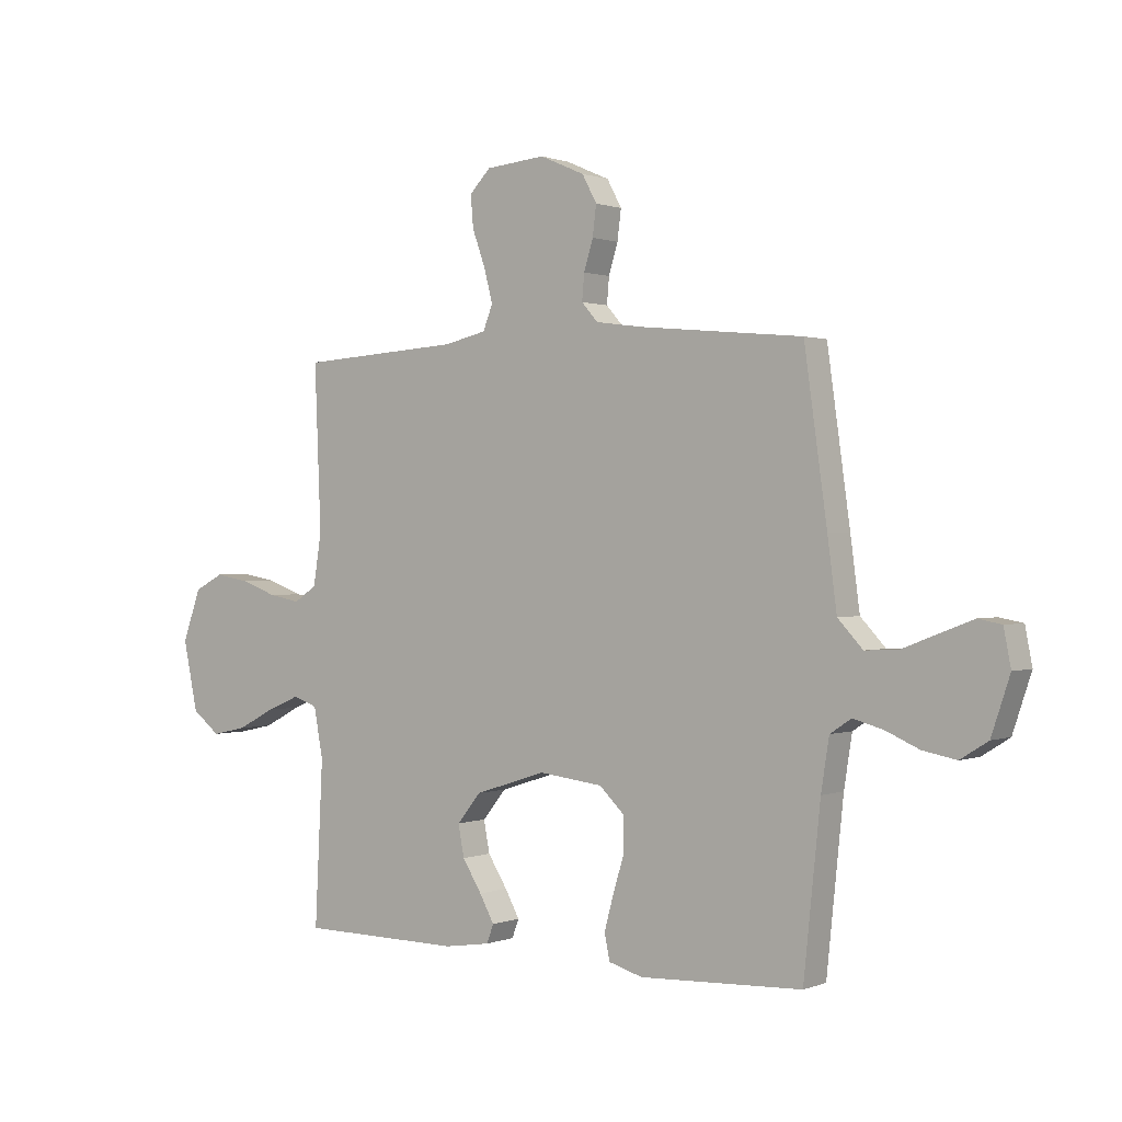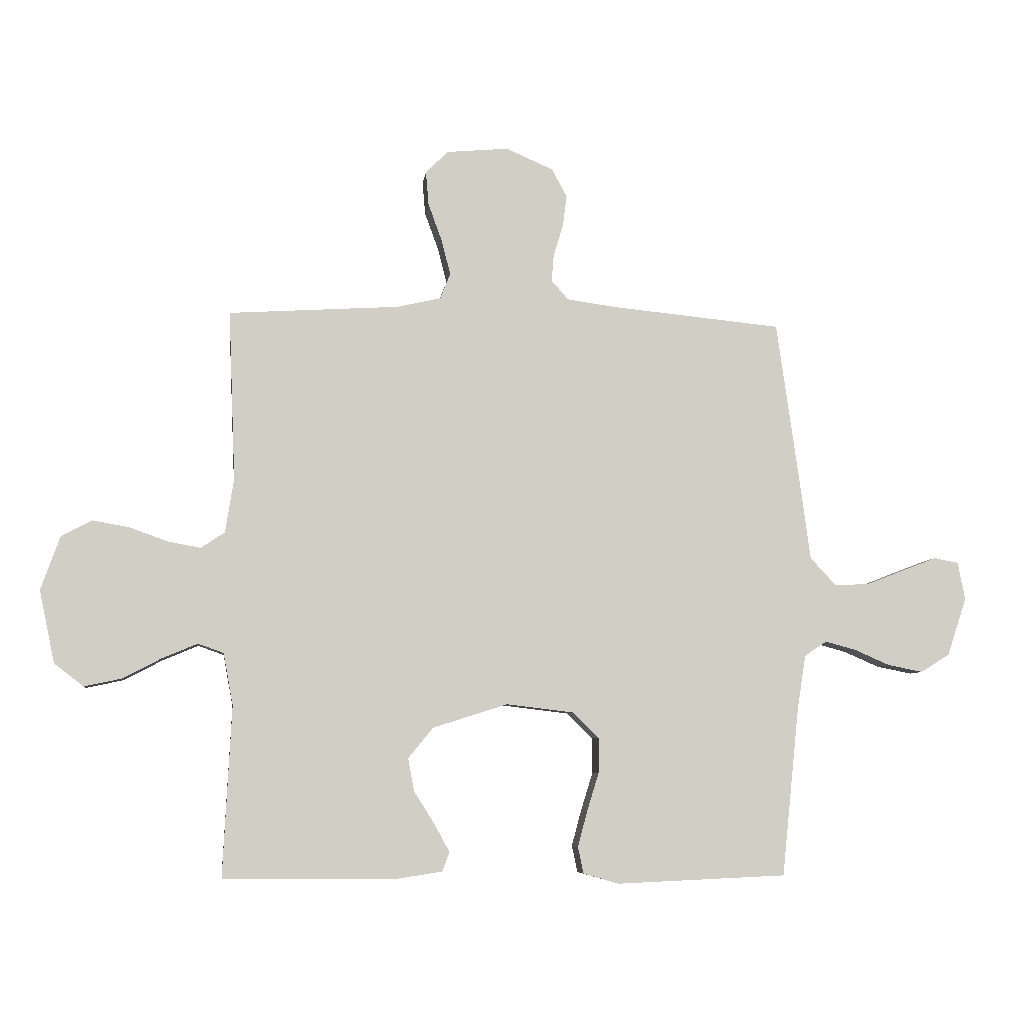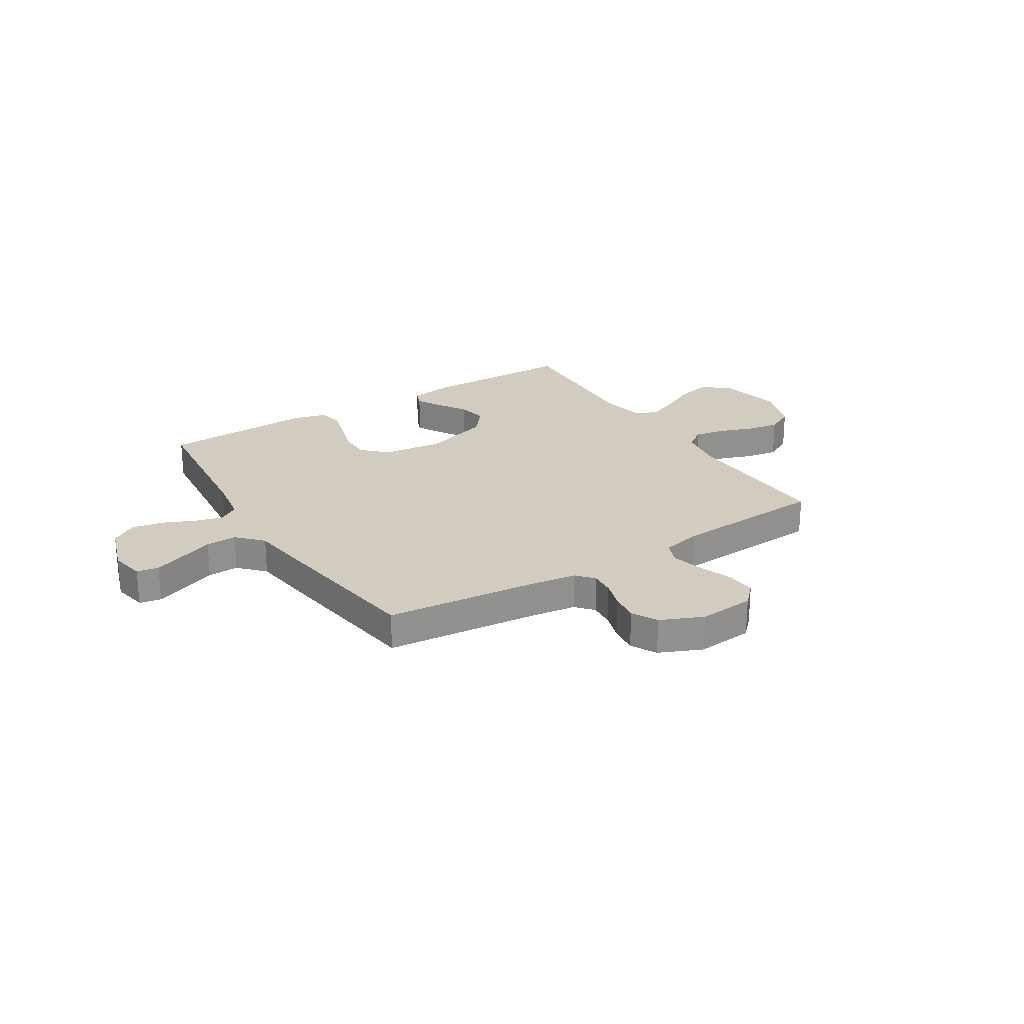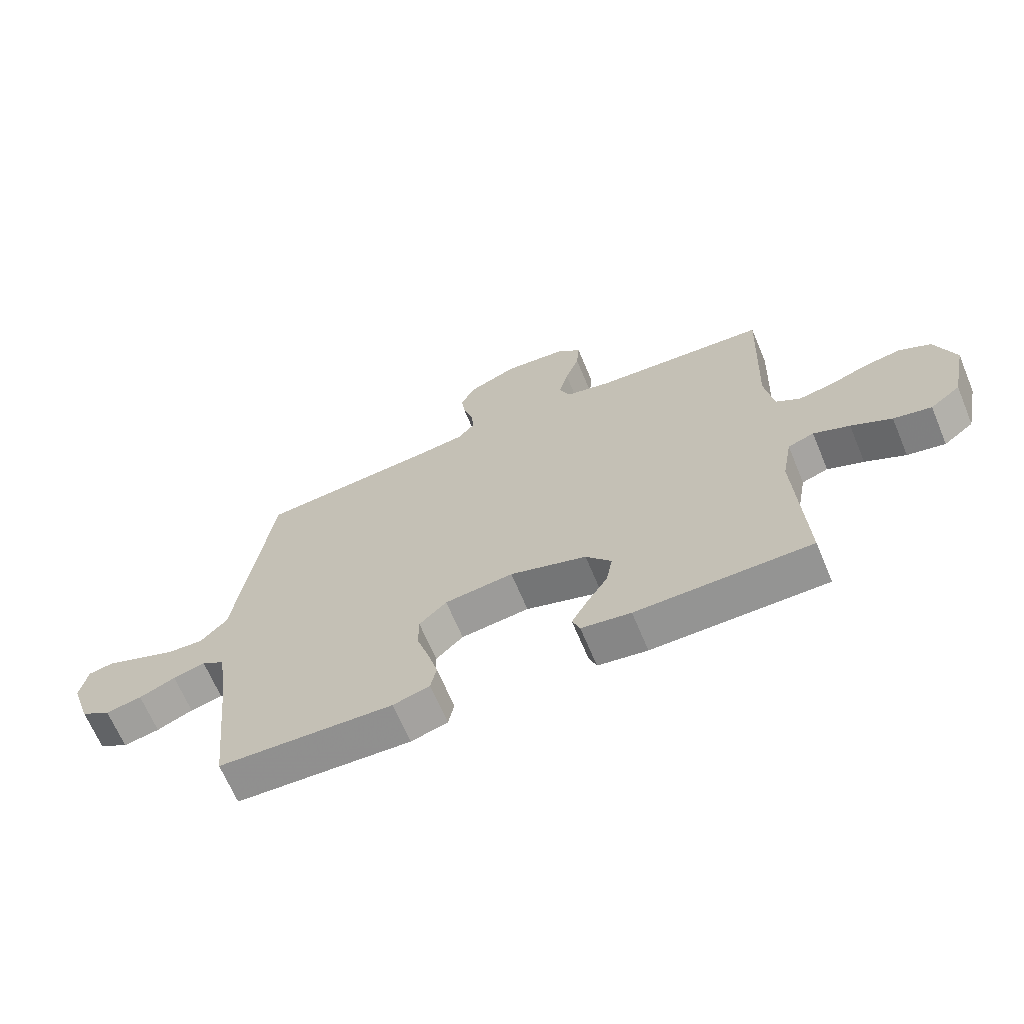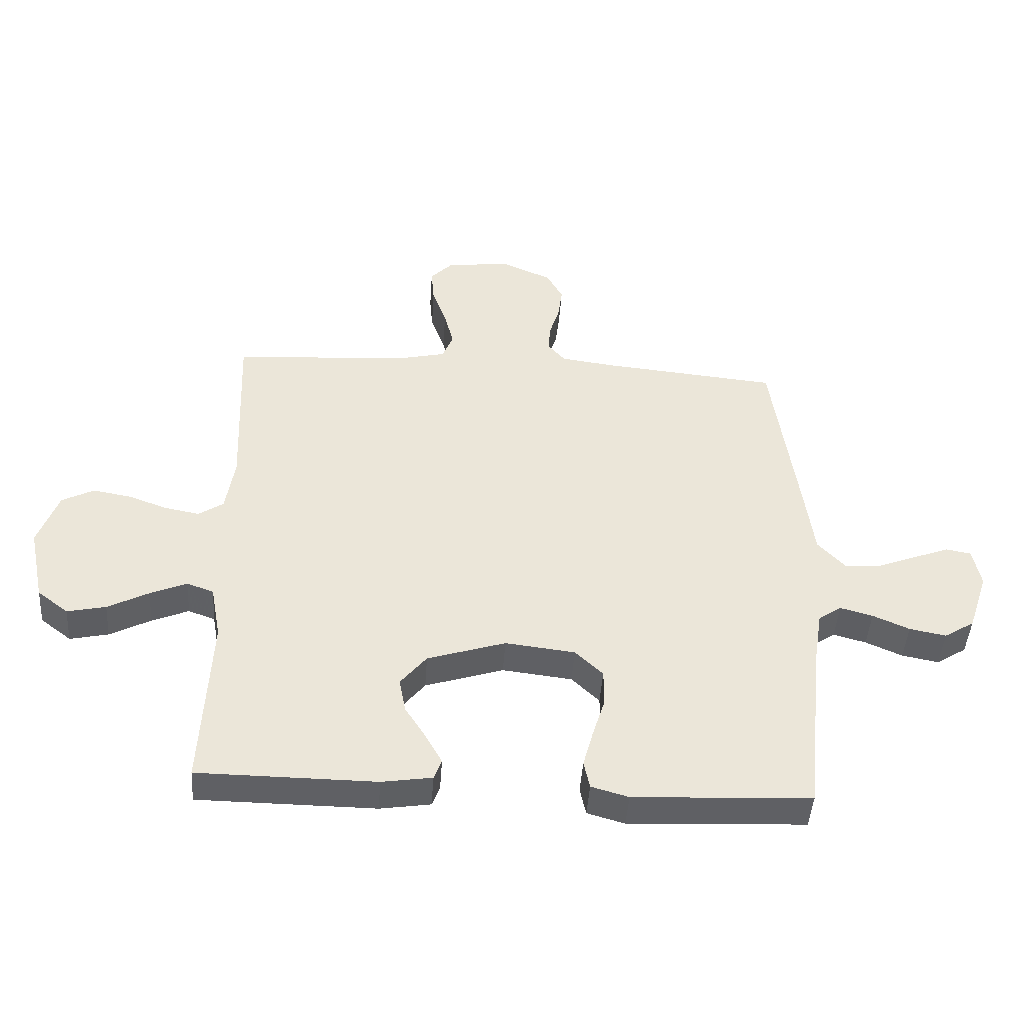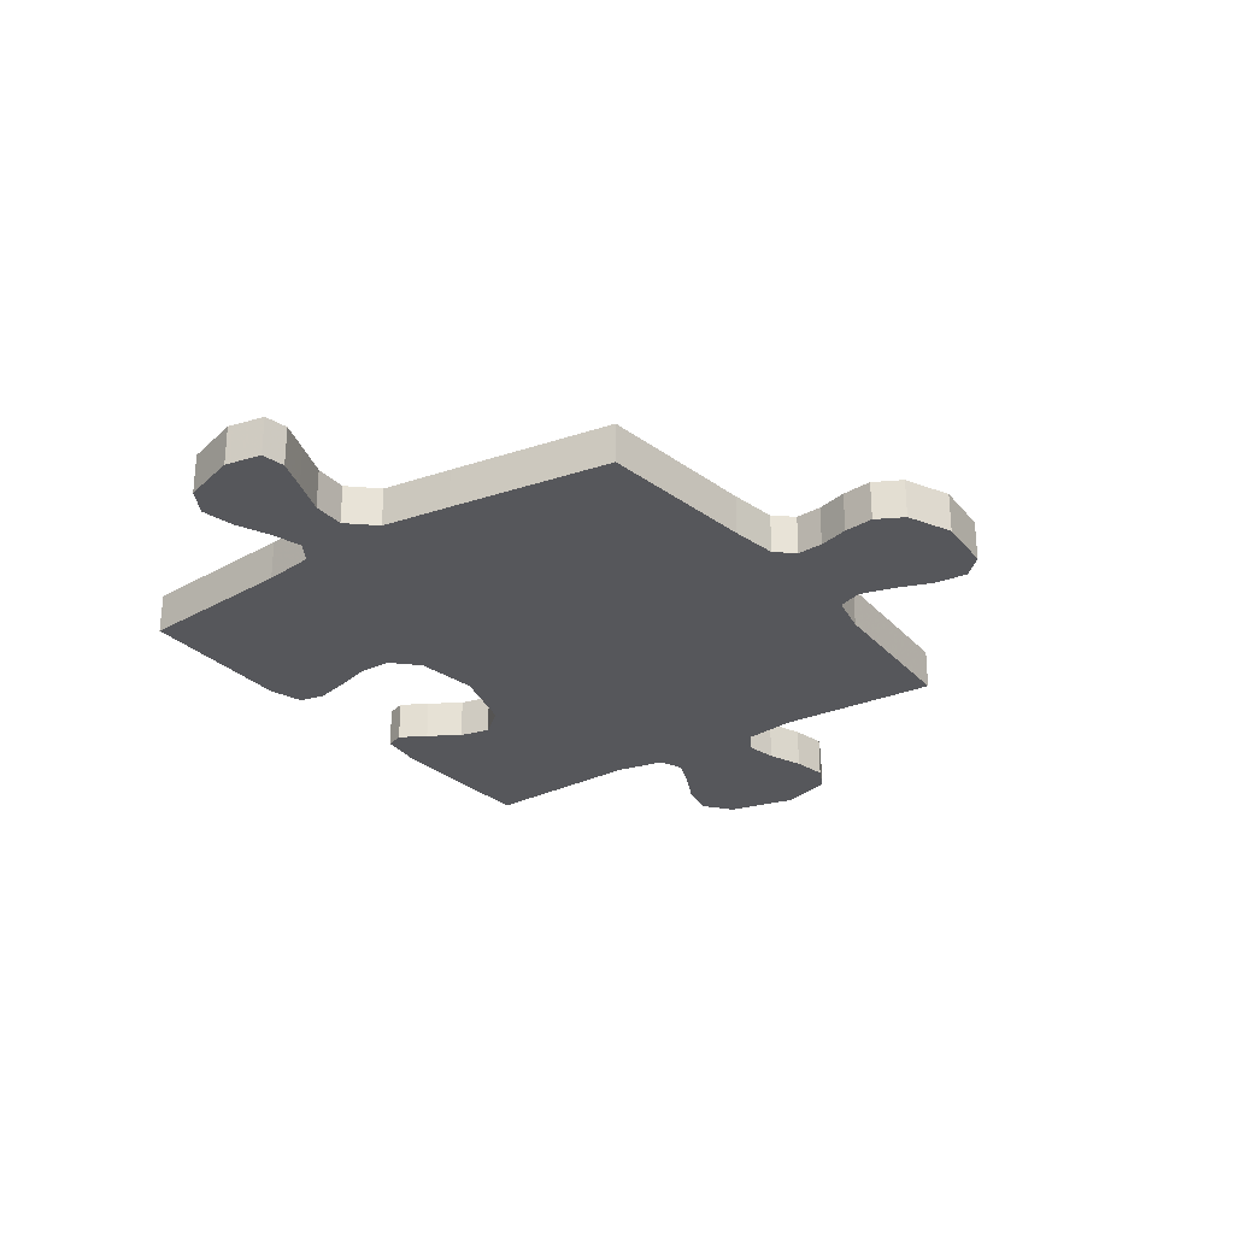
<metadata>
{"format":"obj","ext":"obj","renderer":"f3d","projection":"perspective","resolution":1024,"background":"white","views":[{"elev":0.7,"azim":-143.6,"up":"+Z"},{"elev":-6.6,"azim":172.7,"up":"+Z"},{"elev":24.3,"azim":-32.0,"up":"+Y"},{"elev":-66.7,"azim":22.7,"up":"+Z"},{"elev":-44.8,"azim":176.2,"up":"+Z"},{"elev":-27.1,"azim":-54.3,"up":"+Y"}]}
</metadata>
<code>
v -0.5 0.07 0.5
v -0.2 0.07 0.529
v -0.112 0.07 0.541
v -0.082 0.07 0.575
v -0.086 0.07 0.623
v -0.103 0.07 0.678
v -0.11 0.07 0.733
v -0.083 0.07 0.783
v 0 0.07 0.819
v 0.11 0.07 0.809
v 0.149 0.07 0.769
v 0.144 0.07 0.71
v 0.12 0.07 0.644
v 0.104 0.07 0.582
v 0.122 0.07 0.537
v 0.2 0.07 0.519
v 0.5 0.07 0.5
v 0.488 0.07 0.2
v 0.503 0.07 0.105
v 0.545 0.07 0.077
v 0.604 0.07 0.088
v 0.67 0.07 0.112
v 0.734 0.07 0.123
v 0.788 0.07 0.095
v 0.822 0.07 0
v 0.795 0.07 -0.128
v 0.743 0.07 -0.168
v 0.678 0.07 -0.154
v 0.609 0.07 -0.118
v 0.547 0.07 -0.092
v 0.502 0.07 -0.108
v 0.485 0.07 -0.2
v 0.5 0.07 -0.5
v 0.2 0.07 -0.503
v 0.115 0.07 -0.49
v 0.102 0.07 -0.456
v 0.129 0.07 -0.407
v 0.165 0.07 -0.35
v 0.176 0.07 -0.292
v 0.132 0.07 -0.238
v 0 0.07 -0.196
v -0.118 0.07 -0.21
v -0.165 0.07 -0.255
v -0.165 0.07 -0.317
v -0.144 0.07 -0.385
v -0.127 0.07 -0.448
v -0.137 0.07 -0.495
v -0.2 0.07 -0.513
v -0.5 0.07 -0.5
v -0.531 0.07 -0.2
v -0.546 0.07 -0.106
v -0.585 0.07 -0.08
v -0.64 0.07 -0.095
v -0.702 0.07 -0.122
v -0.764 0.07 -0.134
v -0.815 0.07 -0.102
v -0.849 0.07 0
v -0.836 0.07 0.067
v -0.793 0.07 0.075
v -0.733 0.07 0.052
v -0.666 0.07 0.026
v -0.605 0.07 0.023
v -0.559 0.07 0.072
v -0.542 0.07 0.2
v -0.5 0 0.5
v -0.2 0 0.529
v -0.112 0 0.541
v -0.082 0 0.575
v -0.086 0 0.623
v -0.103 0 0.678
v -0.11 0 0.733
v -0.083 0 0.783
v 0 0 0.819
v 0.11 0 0.809
v 0.149 0 0.769
v 0.144 0 0.71
v 0.12 0 0.644
v 0.104 0 0.582
v 0.122 0 0.537
v 0.2 0 0.519
v 0.5 0 0.5
v 0.488 0 0.2
v 0.503 0 0.105
v 0.545 0 0.077
v 0.604 0 0.088
v 0.67 0 0.112
v 0.734 0 0.123
v 0.788 0 0.095
v 0.822 0 0
v 0.795 0 -0.128
v 0.743 0 -0.168
v 0.678 0 -0.154
v 0.609 0 -0.118
v 0.547 0 -0.092
v 0.502 0 -0.108
v 0.485 0 -0.2
v 0.5 0 -0.5
v 0.2 0 -0.503
v 0.115 0 -0.49
v 0.102 0 -0.456
v 0.129 0 -0.407
v 0.165 0 -0.35
v 0.176 0 -0.292
v 0.132 0 -0.238
v 0 0 -0.196
v -0.118 0 -0.21
v -0.165 0 -0.255
v -0.165 0 -0.317
v -0.144 0 -0.385
v -0.127 0 -0.448
v -0.137 0 -0.495
v -0.2 0 -0.513
v -0.5 0 -0.5
v -0.531 0 -0.2
v -0.546 0 -0.106
v -0.585 0 -0.08
v -0.64 0 -0.095
v -0.702 0 -0.122
v -0.764 0 -0.134
v -0.815 0 -0.102
v -0.849 0 0
v -0.836 0 0.067
v -0.793 0 0.075
v -0.733 0 0.052
v -0.666 0 0.026
v -0.605 0 0.023
v -0.559 0 0.072
v -0.542 0 0.2
f 63 64 1 2
f 58 59 60 61
f 56 57 58 61
f 56 61 62
f 53 54 55 56
f 52 53 56 62
f 51 52 62 63
f 47 48 49 50
f 44 45 46 47
f 44 47 50 51
f 35 36 37 38
f 33 34 35 38
f 32 33 38 39
f 31 32 39 40
f 26 27 28 29
f 26 29 30
f 25 26 30
f 24 25 30
f 21 22 23 24
f 20 21 24 30
f 19 20 30 31
f 16 17 18
f 15 16 18 19
f 10 11 12 13
f 10 13 14
f 9 10 14
f 8 9 14 15
f 5 6 7 8
f 4 5 8 15
f 51 63 2 3
f 43 44 51
f 42 43 51 3
f 41 42 3 4
f 19 31 40 41
f 4 15 19 41
f 66 65 128 127
f 125 124 123 122
f 125 122 121 120
f 126 125 120
f 120 119 118 117
f 126 120 117 116
f 127 126 116 115
f 114 113 112 111
f 111 110 109 108
f 115 114 111 108
f 102 101 100 99
f 102 99 98 97
f 103 102 97 96
f 104 103 96 95
f 93 92 91 90
f 94 93 90
f 94 90 89
f 94 89 88
f 88 87 86 85
f 94 88 85 84
f 95 94 84 83
f 82 81 80
f 83 82 80 79
f 77 76 75 74
f 78 77 74
f 78 74 73
f 79 78 73 72
f 72 71 70 69
f 79 72 69 68
f 67 66 127 115
f 115 108 107
f 67 115 107 106
f 68 67 106 105
f 105 104 95 83
f 105 83 79 68
f 1 65 66 2
f 2 66 67 3
f 3 67 68 4
f 4 68 69 5
f 5 69 70 6
f 6 70 71 7
f 7 71 72 8
f 8 72 73 9
f 9 73 74 10
f 10 74 75 11
f 11 75 76 12
f 12 76 77 13
f 13 77 78 14
f 14 78 79 15
f 15 79 80 16
f 16 80 81 17
f 17 81 82 18
f 18 82 83 19
f 19 83 84 20
f 20 84 85 21
f 21 85 86 22
f 22 86 87 23
f 23 87 88 24
f 24 88 89 25
f 25 89 90 26
f 26 90 91 27
f 27 91 92 28
f 28 92 93 29
f 29 93 94 30
f 30 94 95 31
f 31 95 96 32
f 32 96 97 33
f 33 97 98 34
f 34 98 99 35
f 35 99 100 36
f 36 100 101 37
f 37 101 102 38
f 38 102 103 39
f 39 103 104 40
f 40 104 105 41
f 41 105 106 42
f 42 106 107 43
f 43 107 108 44
f 44 108 109 45
f 45 109 110 46
f 46 110 111 47
f 47 111 112 48
f 48 112 113 49
f 49 113 114 50
f 50 114 115 51
f 51 115 116 52
f 52 116 117 53
f 53 117 118 54
f 54 118 119 55
f 55 119 120 56
f 56 120 121 57
f 57 121 122 58
f 58 122 123 59
f 59 123 124 60
f 60 124 125 61
f 61 125 126 62
f 62 126 127 63
f 63 127 128 64
f 64 128 65 1

</code>
